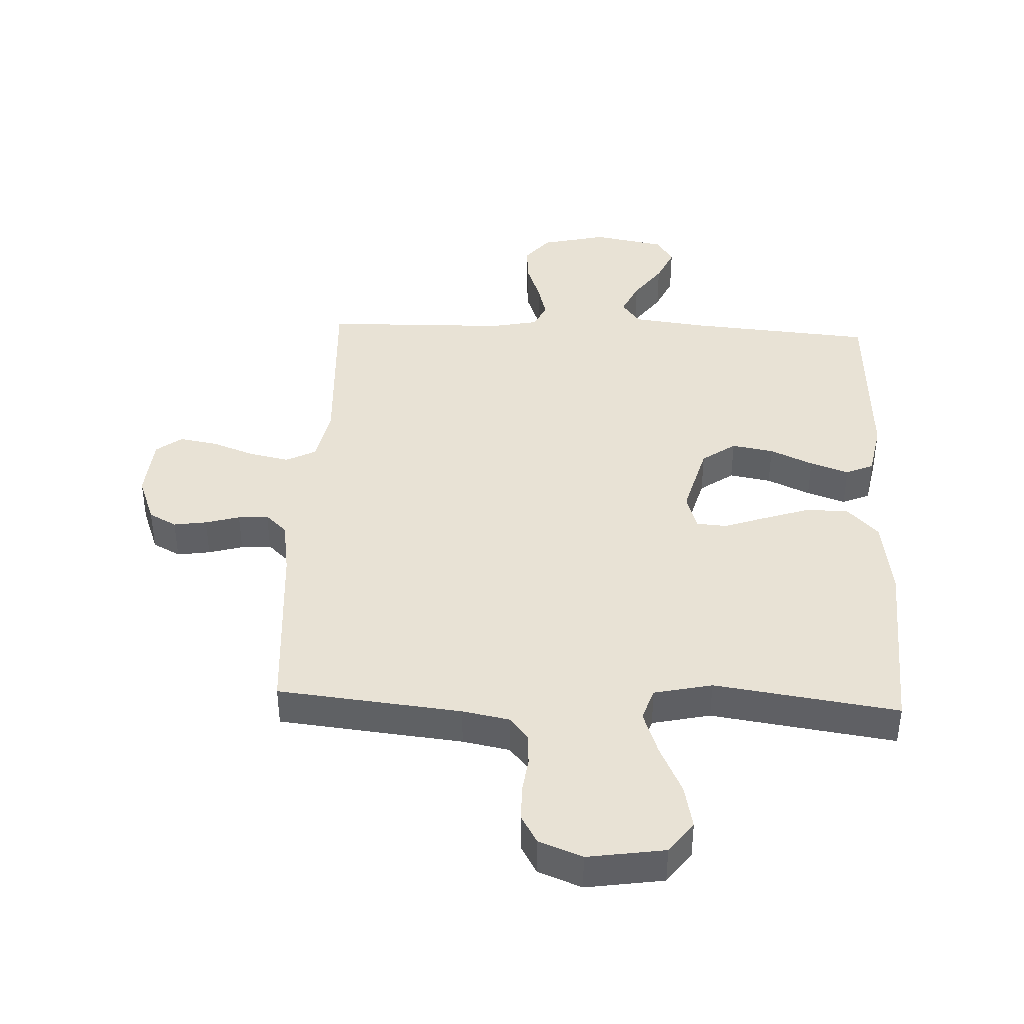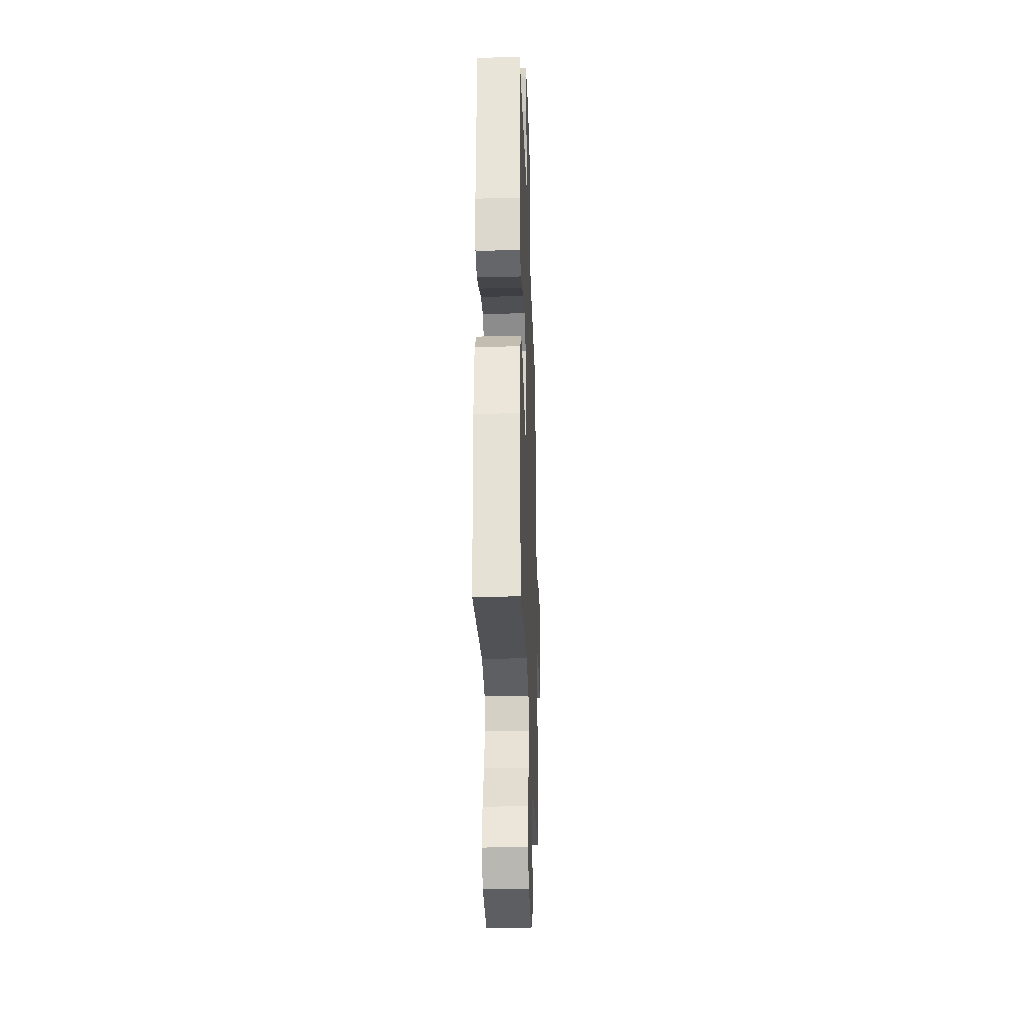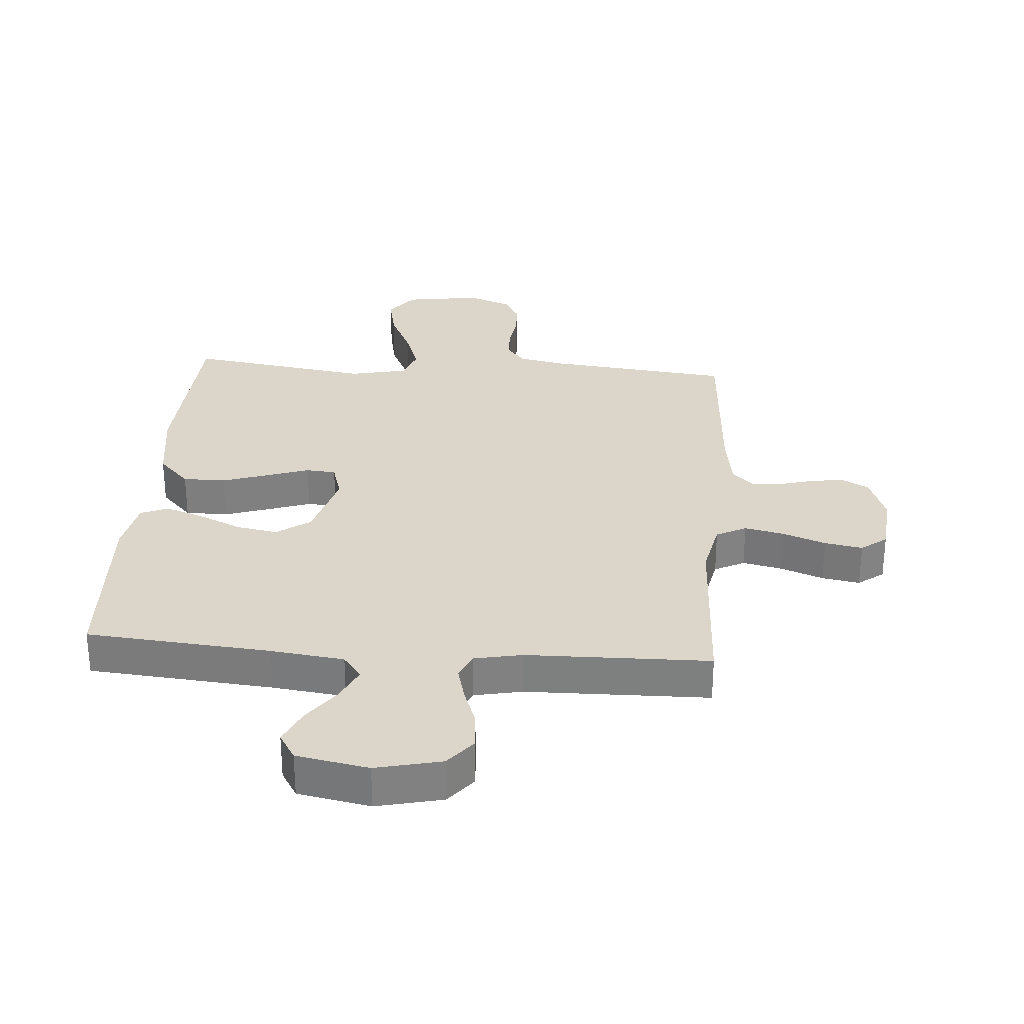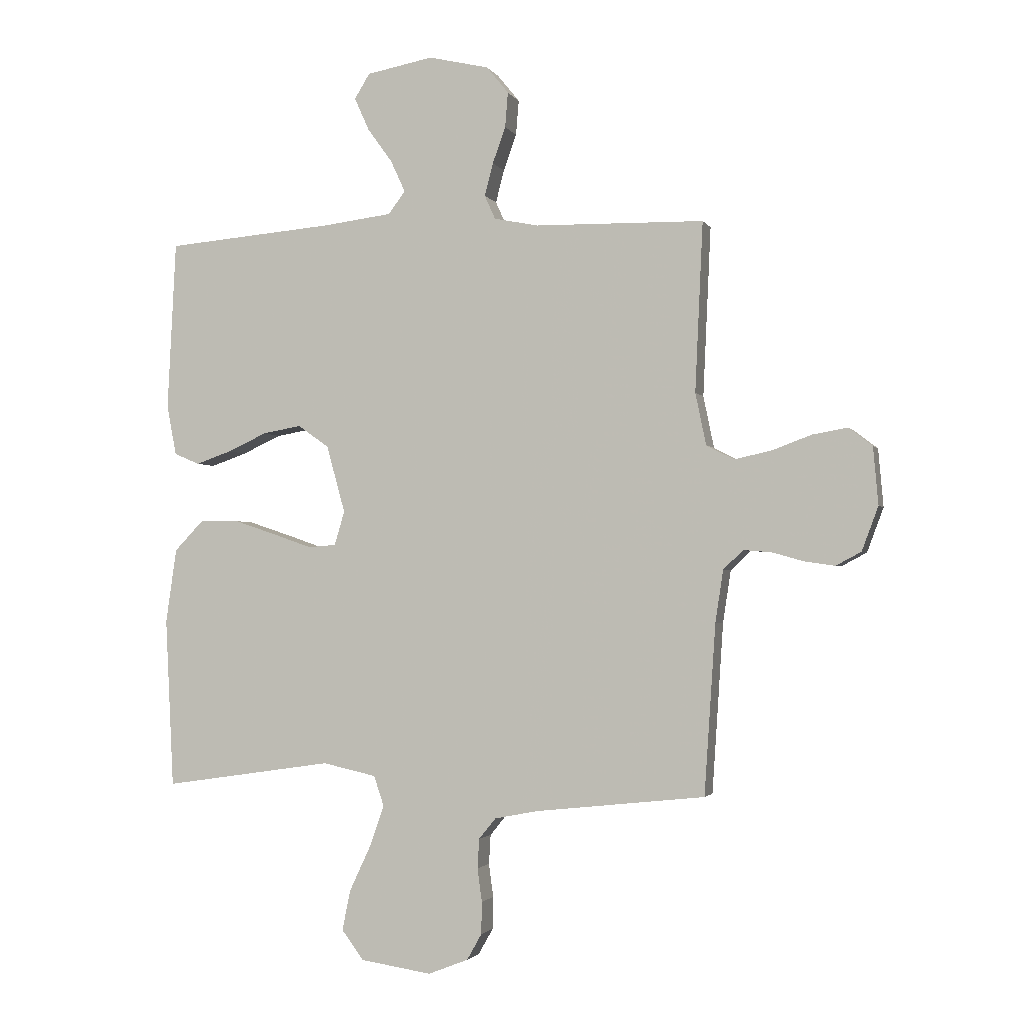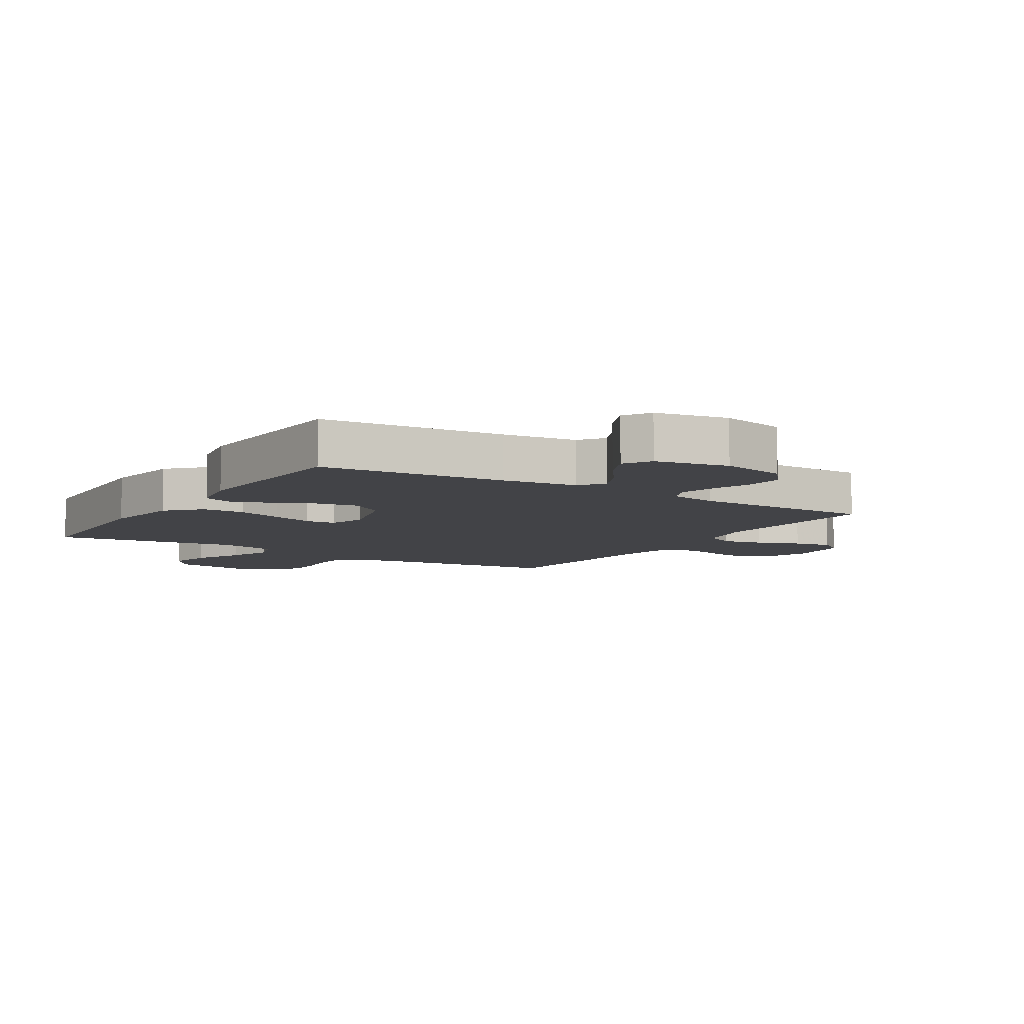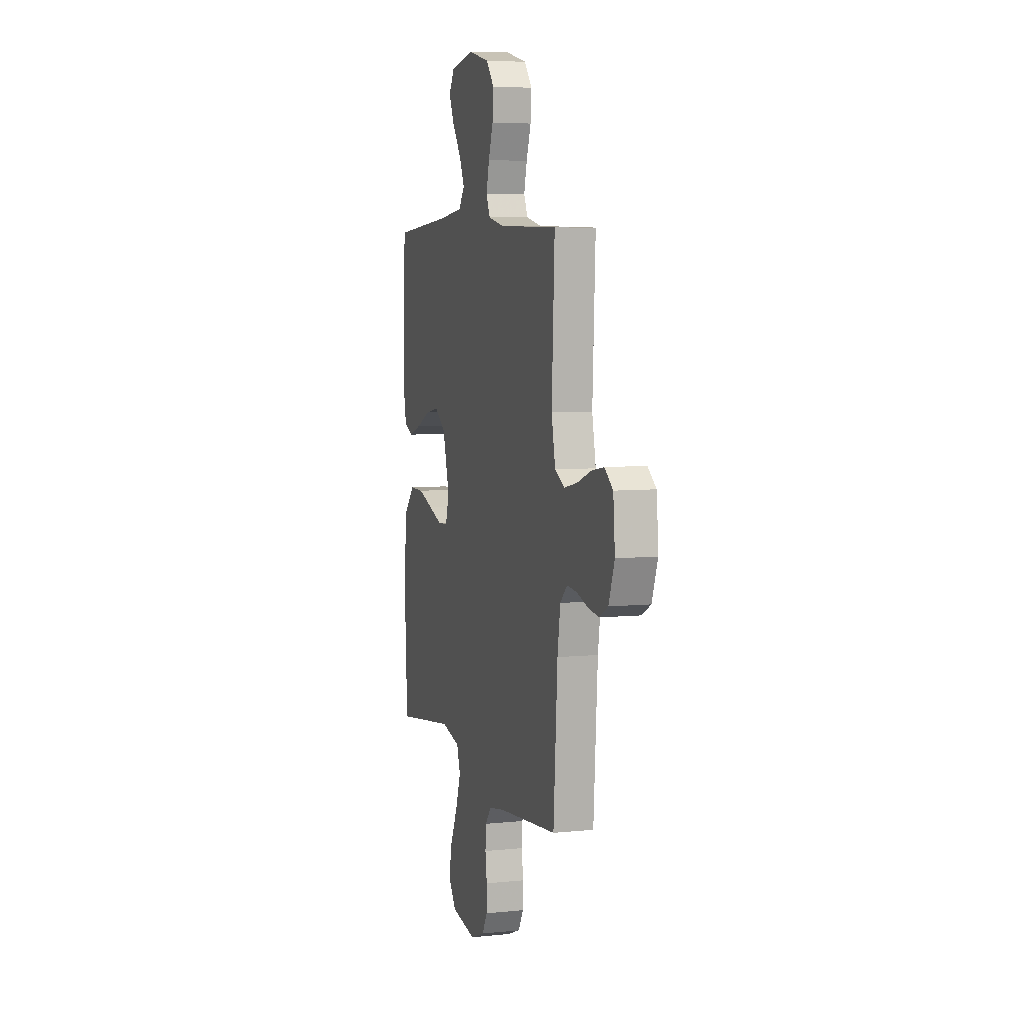
<metadata>
{"format":"obj","ext":"obj","renderer":"f3d","projection":"perspective","resolution":1024,"background":"white","views":[{"elev":40.8,"azim":-177.5,"up":"+Y"},{"elev":-29.1,"azim":-88.0,"up":"+Z"},{"elev":30.0,"azim":4.4,"up":"+Y"},{"elev":-2.2,"azim":16.3,"up":"+Z"},{"elev":-7.5,"azim":-31.9,"up":"+Y"},{"elev":6.5,"azim":73.3,"up":"+Z"}]}
</metadata>
<code>
v 0.5 0.07 0.5
v 0.486 0.07 0.2
v 0.505 0.07 0.108
v 0.554 0.07 0.083
v 0.619 0.07 0.097
v 0.689 0.07 0.123
v 0.751 0.07 0.134
v 0.793 0.07 0.102
v 0.802 0.07 0
v 0.773 0.07 -0.078
v 0.728 0.07 -0.102
v 0.674 0.07 -0.094
v 0.618 0.07 -0.078
v 0.569 0.07 -0.074
v 0.534 0.07 -0.108
v 0.52 0.07 -0.2
v 0.5 0.07 -0.5
v 0.2 0.07 -0.532
v 0.123 0.07 -0.547
v 0.093 0.07 -0.584
v 0.09 0.07 -0.636
v 0.098 0.07 -0.695
v 0.097 0.07 -0.752
v 0.071 0.07 -0.798
v 0 0.07 -0.826
v -0.126 0.07 -0.807
v -0.165 0.07 -0.755
v -0.15 0.07 -0.683
v -0.113 0.07 -0.604
v -0.087 0.07 -0.53
v -0.105 0.07 -0.477
v -0.2 0.07 -0.456
v -0.5 0.07 -0.5
v -0.515 0.07 -0.2
v -0.496 0.07 -0.068
v -0.445 0.07 -0.015
v -0.375 0.07 -0.015
v -0.3 0.07 -0.04
v -0.231 0.07 -0.064
v -0.182 0.07 -0.06
v -0.164 0.07 0
v -0.197 0.07 0.119
v -0.252 0.07 0.158
v -0.32 0.07 0.146
v -0.39 0.07 0.114
v -0.453 0.07 0.092
v -0.498 0.07 0.111
v -0.515 0.07 0.2
v -0.5 0.07 0.5
v -0.2 0.07 0.525
v -0.079 0.07 0.54
v -0.049 0.07 0.58
v -0.075 0.07 0.636
v -0.119 0.07 0.697
v -0.145 0.07 0.755
v -0.118 0.07 0.799
v 0 0.07 0.821
v 0.107 0.07 0.796
v 0.146 0.07 0.748
v 0.141 0.07 0.686
v 0.118 0.07 0.622
v 0.103 0.07 0.564
v 0.122 0.07 0.522
v 0.2 0.07 0.506
v 0.5 0 0.5
v 0.486 0 0.2
v 0.505 0 0.108
v 0.554 0 0.083
v 0.619 0 0.097
v 0.689 0 0.123
v 0.751 0 0.134
v 0.793 0 0.102
v 0.802 0 0
v 0.773 0 -0.078
v 0.728 0 -0.102
v 0.674 0 -0.094
v 0.618 0 -0.078
v 0.569 0 -0.074
v 0.534 0 -0.108
v 0.52 0 -0.2
v 0.5 0 -0.5
v 0.2 0 -0.532
v 0.123 0 -0.547
v 0.093 0 -0.584
v 0.09 0 -0.636
v 0.098 0 -0.695
v 0.097 0 -0.752
v 0.071 0 -0.798
v 0 0 -0.826
v -0.126 0 -0.807
v -0.165 0 -0.755
v -0.15 0 -0.683
v -0.113 0 -0.604
v -0.087 0 -0.53
v -0.105 0 -0.477
v -0.2 0 -0.456
v -0.5 0 -0.5
v -0.515 0 -0.2
v -0.496 0 -0.068
v -0.445 0 -0.015
v -0.375 0 -0.015
v -0.3 0 -0.04
v -0.231 0 -0.064
v -0.182 0 -0.06
v -0.164 0 0
v -0.197 0 0.119
v -0.252 0 0.158
v -0.32 0 0.146
v -0.39 0 0.114
v -0.453 0 0.092
v -0.498 0 0.111
v -0.515 0 0.2
v -0.5 0 0.5
v -0.2 0 0.525
v -0.079 0 0.54
v -0.049 0 0.58
v -0.075 0 0.636
v -0.119 0 0.697
v -0.145 0 0.755
v -0.118 0 0.799
v 0 0 0.821
v 0.107 0 0.796
v 0.146 0 0.748
v 0.141 0 0.686
v 0.118 0 0.622
v 0.103 0 0.564
v 0.122 0 0.522
v 0.2 0 0.506
f 59 60 61
f 58 59 61
f 57 58 61
f 56 57 61
f 55 56 61
f 54 55 61
f 53 54 61
f 52 53 61 62
f 51 52 62 63
f 48 49 50
f 47 48 50
f 46 47 50
f 45 46 50
f 44 45 50
f 51 63 64
f 50 51 64
f 44 50 64
f 43 44 64
f 37 38 39
f 36 37 39
f 35 36 39
f 34 35 39
f 33 34 39
f 32 33 39
f 31 32 39 40
f 30 31 40 41
f 27 28 29
f 26 27 29
f 25 26 29
f 24 25 29
f 23 24 29
f 22 23 29
f 21 22 29
f 20 21 29 30
f 19 20 30 41
f 16 17 18
f 19 41 42
f 18 19 42
f 16 18 42
f 15 16 42
f 11 12 13
f 10 11 13
f 9 10 13
f 8 9 13
f 7 8 13
f 6 7 13
f 5 6 13
f 4 5 13 14
f 15 42 43
f 14 15 43
f 4 14 43
f 3 4 43
f 2 3 43 64
f 1 2 64
f 125 124 123
f 125 123 122
f 125 122 121
f 125 121 120
f 125 120 119
f 125 119 118
f 125 118 117
f 126 125 117 116
f 127 126 116 115
f 114 113 112
f 114 112 111
f 114 111 110
f 114 110 109
f 114 109 108
f 128 127 115
f 128 115 114
f 128 114 108
f 128 108 107
f 103 102 101
f 103 101 100
f 103 100 99
f 103 99 98
f 103 98 97
f 103 97 96
f 104 103 96 95
f 105 104 95 94
f 93 92 91
f 93 91 90
f 93 90 89
f 93 89 88
f 93 88 87
f 93 87 86
f 93 86 85
f 94 93 85 84
f 105 94 84 83
f 82 81 80
f 106 105 83
f 106 83 82
f 106 82 80
f 106 80 79
f 77 76 75
f 77 75 74
f 77 74 73
f 77 73 72
f 77 72 71
f 77 71 70
f 77 70 69
f 78 77 69 68
f 107 106 79
f 107 79 78
f 107 78 68
f 107 68 67
f 128 107 67 66
f 128 66 65
f 1 65 66 2
f 2 66 67 3
f 3 67 68 4
f 4 68 69 5
f 5 69 70 6
f 6 70 71 7
f 7 71 72 8
f 8 72 73 9
f 9 73 74 10
f 10 74 75 11
f 11 75 76 12
f 12 76 77 13
f 13 77 78 14
f 14 78 79 15
f 15 79 80 16
f 16 80 81 17
f 17 81 82 18
f 18 82 83 19
f 19 83 84 20
f 20 84 85 21
f 21 85 86 22
f 22 86 87 23
f 23 87 88 24
f 24 88 89 25
f 25 89 90 26
f 26 90 91 27
f 27 91 92 28
f 28 92 93 29
f 29 93 94 30
f 30 94 95 31
f 31 95 96 32
f 32 96 97 33
f 33 97 98 34
f 34 98 99 35
f 35 99 100 36
f 36 100 101 37
f 37 101 102 38
f 38 102 103 39
f 39 103 104 40
f 40 104 105 41
f 41 105 106 42
f 42 106 107 43
f 43 107 108 44
f 44 108 109 45
f 45 109 110 46
f 46 110 111 47
f 47 111 112 48
f 48 112 113 49
f 49 113 114 50
f 50 114 115 51
f 51 115 116 52
f 52 116 117 53
f 53 117 118 54
f 54 118 119 55
f 55 119 120 56
f 56 120 121 57
f 57 121 122 58
f 58 122 123 59
f 59 123 124 60
f 60 124 125 61
f 61 125 126 62
f 62 126 127 63
f 63 127 128 64
f 64 128 65 1

</code>
